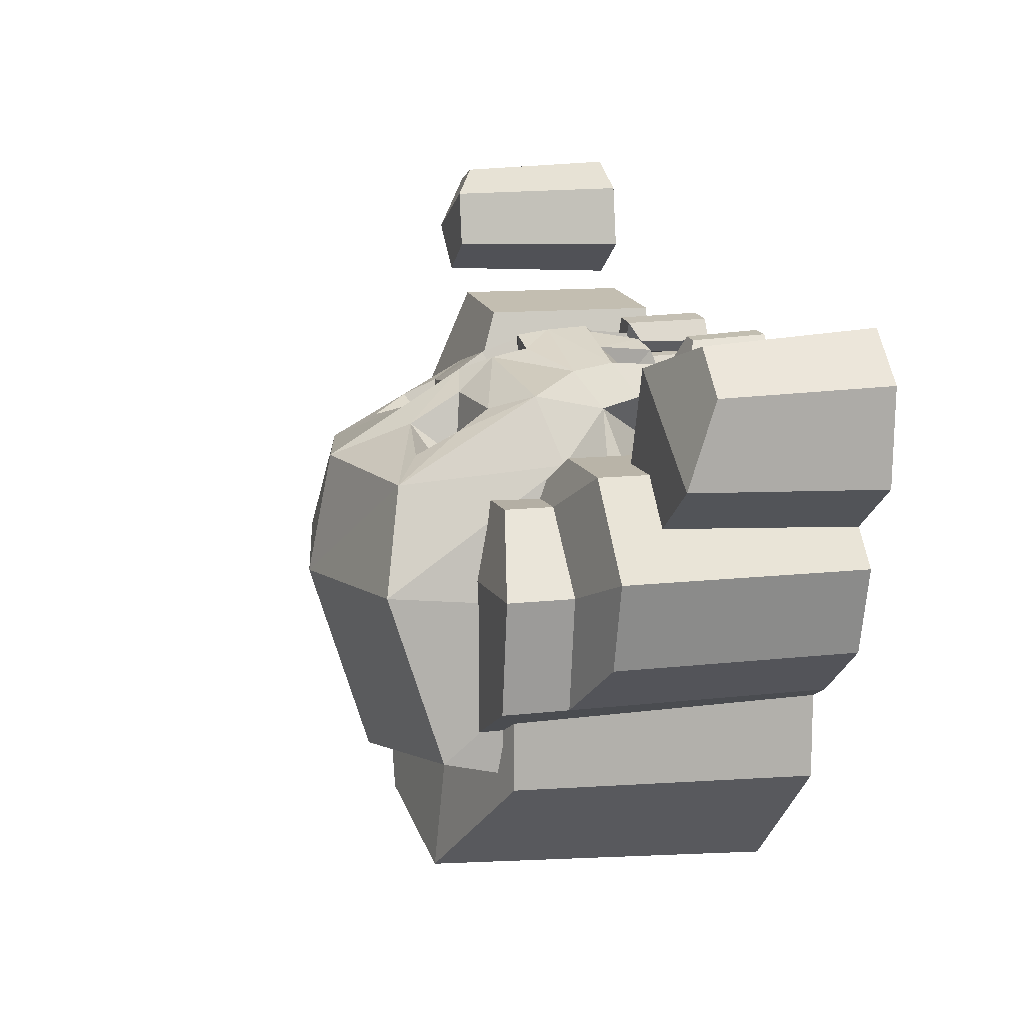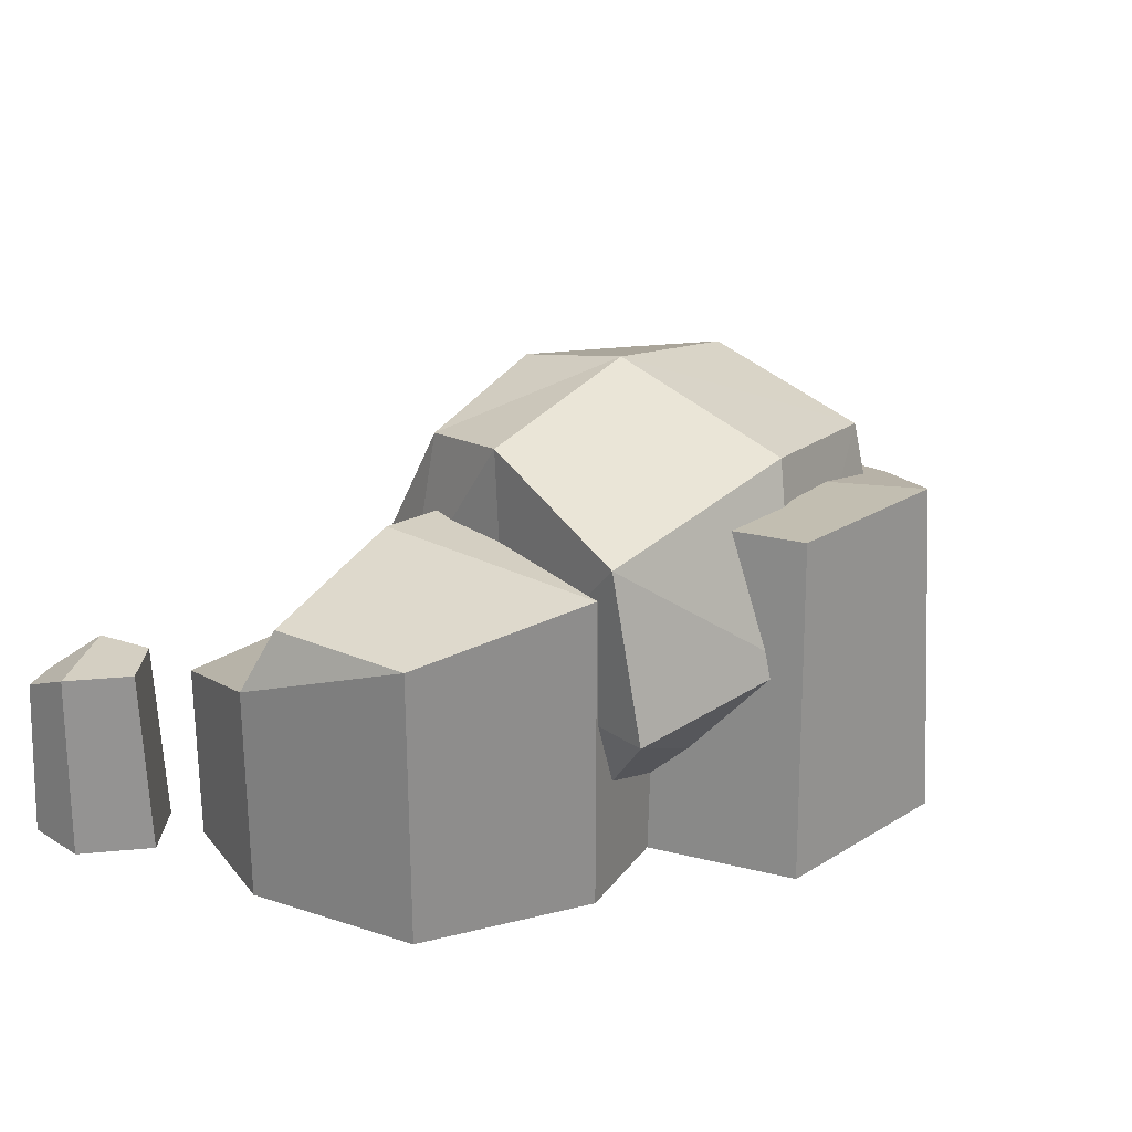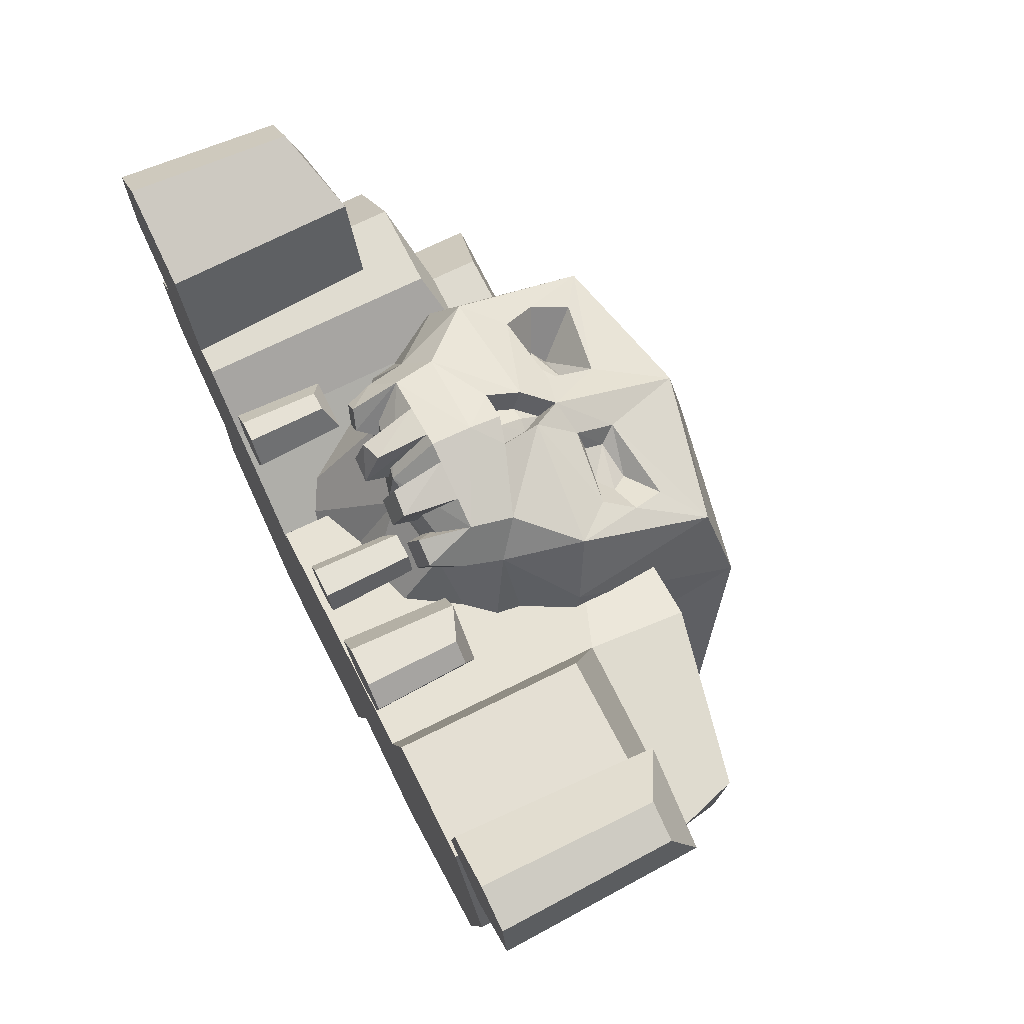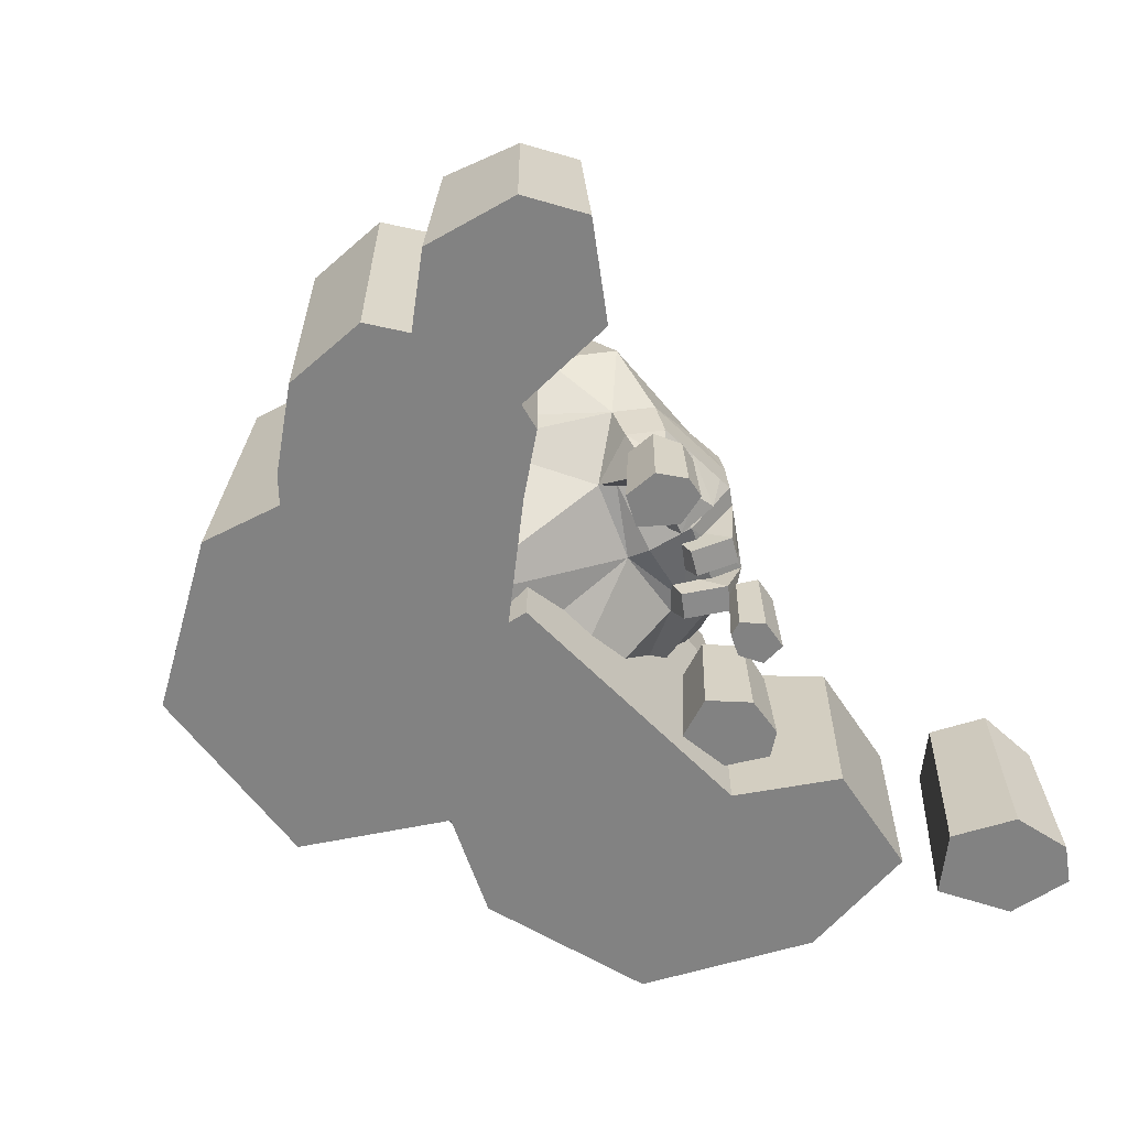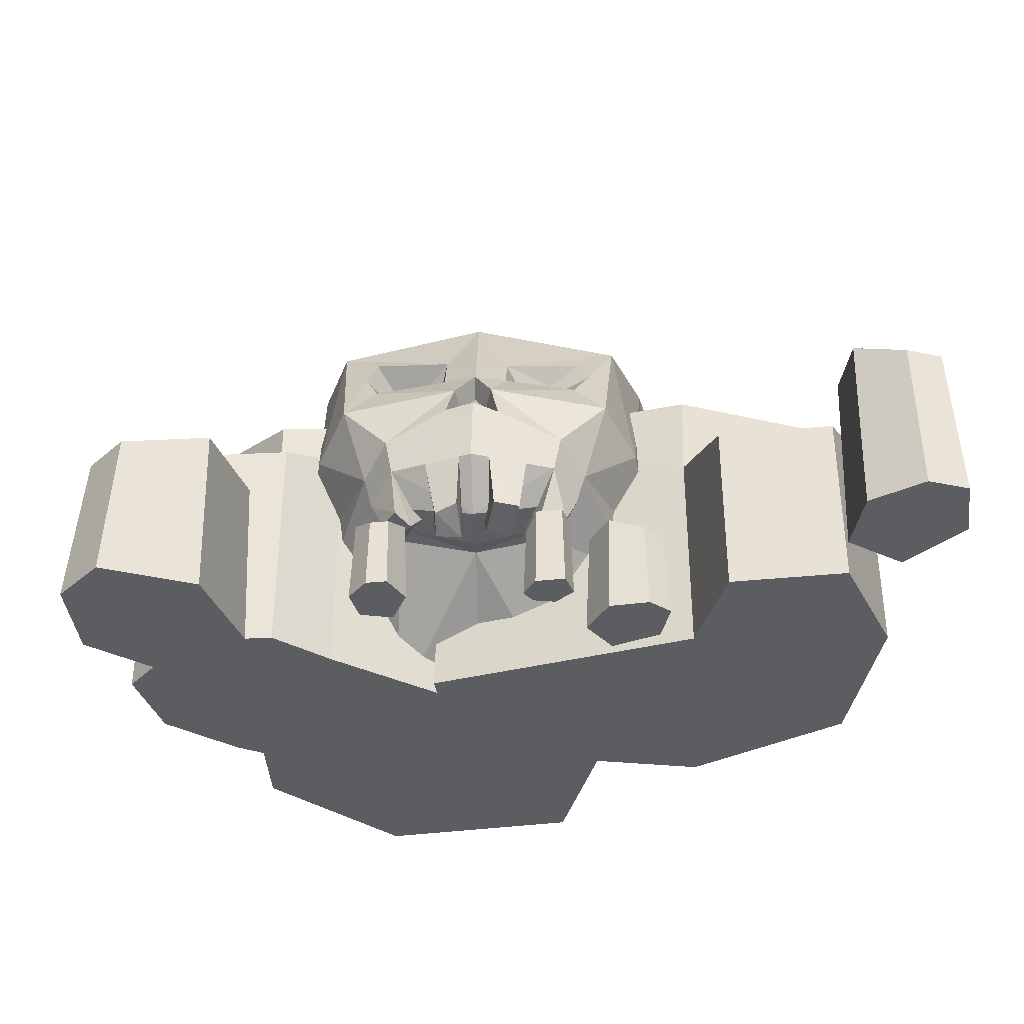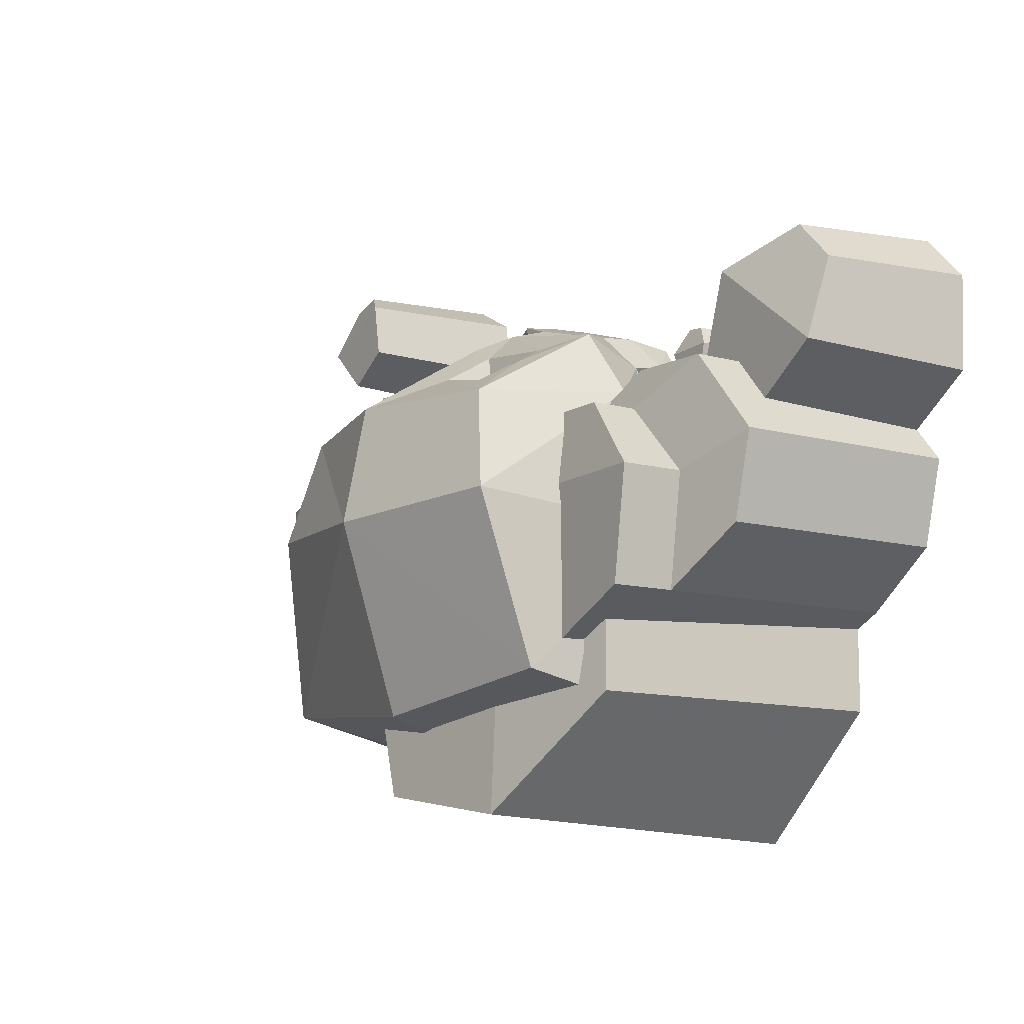
<metadata>
{"format":"obj","ext":"obj","renderer":"f3d","projection":"perspective","resolution":1024,"background":"white","views":[{"elev":11.4,"azim":-106.0,"up":"+Z"},{"elev":25.4,"azim":127.4,"up":"+Y"},{"elev":70.9,"azim":63.6,"up":"+Z"},{"elev":-60.7,"azim":-62.6,"up":"+Y"},{"elev":-35.8,"azim":1.9,"up":"+Y"},{"elev":-11.0,"azim":-124.3,"up":"+Z"}]}
</metadata>
<code>
v -46.99 0 14.1
v -77.73 0 -31.87
v -61.12 0 25
v -95.94 0 -17.99
v -77.73 64.8 -31.87
v -40.03 0 -50.3
v -95.94 60.15 -17.99
v -61.12 60.15 25
v -46.99 64.8 14.1
v -17.96 0 -5.494
v -81.71 64.8 -4.129
v -64.33 64.8 14.12
v -101.3 60.15 3.103
v -101.3 0 3.103
v -83.38 60.15 24.3
v -83.38 0 24.3
v -77.73 81.1 -31.87
v -40.03 81.1 -50.3
v -81.71 81.1 -4.129
v -64.33 76.72 14.12
v -46.99 76.72 14.1
v -17.96 81.1 -5.494
v 41.12 46.17 -13.26
v 14.3 49.72 41.62
v 29.15 98.16 17.86
v 53.18 48.67 -61.89
v 37.65 21.59 -39.63
v 51.65 89.75 -52.35
v 37.65 103.1 -7.726
v -8.874 49.44 49.38
v -8.874 107 19.33
v -8.874 113 -10.2
v -8.874 97.99 -57.43
v 3.966 52.18 -71.42
v -8.874 14.42 -43.26
v 20.48 43.92 32.88
v -8.874 0 -21.97
v -8.874 27.53 21.97
v 14.61 0 -14.72
v 10.73 30.29 23.99
v 34.63 58.33 21.74
v 26.46 63.28 37.58
v -58.87 46.17 -13.26
v -32.04 49.72 41.62
v -46.9 98.16 17.86
v -58.09 48.67 -59.08
v -55.4 21.59 -39.63
v -56.56 89.75 -49.53
v -55.4 103.1 -7.726
v -38.23 43.92 32.88
v -32.36 0 -14.72
v -28.47 30.29 23.99
v -52.37 58.33 21.74
v -44.21 63.28 37.58
v -50.7 34.54 0.4287
v 32.96 34.54 0.4287
v 18.11 72.89 33.75
v 19.59 88.86 24.7
v -0.4518 85.26 29.76
v -0.4359 75.04 35.77
v -35.86 72.89 33.75
v -17.24 75.3 35.36
v -17.24 87.98 27.83
v -37.29 91.5 23.24
v 10.63 74.76 27.94
v 11.25 82.83 23.4
v 2.161 81.17 26.8
v 2.161 76.12 29.66
v -27.67 74.76 23.43
v -19.27 76.39 25.56
v -19.27 81.45 22.7
v -29 80.71 15.23
v 18.08 33.76 35.06
v 12.4 39.1 43.09
v -8.874 39.25 50.01
v -8.874 27.89 39.13
v -8.874 26.31 27.76
v 9.12 30.71 28.01
v -35.83 33.76 35.06
v -30.15 39.1 43.09
v -26.87 30.71 28.01
v -8.641 73.11 40
v -4.21 65.69 43.58
v -8.706 57.47 48.3
v -13.93 65.64 43.45
v -2.204 55.69 46.61
v -16.16 57.34 45.63
v -8.772 68.21 36.01
v -8.923 63.37 39.51
v -5.69 63.04 38.51
v -4.294 56.09 40.61
v -8.817 57.33 41.79
v -14 57.24 39.93
v -12.45 63.01 38.43
v -32.57 26.53 37
v -28.87 26.59 42.11
v -35.83 33.76 35.06
v -30.15 39.1 43.09
v -28.47 30.29 23.99
v -20.14 35.31 29.66
v -28.9 25.35 32.55
v -25.02 25.31 37.67
v -18.32 24.58 44.42
v -12.71 26.1 46.62
v -21.14 39.16 46.02
v -12.13 39.22 48.95
v -20.63 41.03 27.6
v -11.04 40.66 27.13
v -18.34 21.96 37.81
v -11.76 21.7 37.5
v 8.879 26.59 40.25
v 15.32 26.41 37.94
v 12.4 39.1 43.09
v 18.08 33.76 35.06
v 2.509 37.03 24.95
v 10.73 30.29 23.99
v 4.752 24.77 29.59
v 11.19 24.59 27.28
v -3.092 25.93 47.04
v 3.417 25.46 45.57
v -4.299 39.21 48.52
v 5.144 39.15 45.45
v -7.248 39.09 30.17
v 2.097 38.42 28.07
v -5.52 23.45 37.04
v 0.989 22.99 35.58
v -4.299 39.21 48.52
v 5.144 39.15 45.45
v -12.13 39.22 48.95
v -21.14 39.16 46.02
v 55.35 0 46.93
v -20.75 0 0.9651
v 47.61 0 21.01
v -16.97 0 -36.26
v 84.69 0 49.91
v 50.52 0 -47.41
v 89.81 0 -24.03
v 97.49 0 19.96
v 47.61 55.26 21.01
v -19.16 80.34 1.127
v 50.52 80.34 -47.41
v -15.38 80.34 -36.1
v 97.49 55.26 19.96
v 55.35 45.98 46.93
v 84.69 45.98 49.91
v 89.81 71.27 -24.03
v 48.5 80.34 17.18
v 91.94 71.27 13.08
v -89.08 0 8.075
v -66.93 0 21.11
v -110.3 0 23.34
v -111.3 0 46.84
v -100.1 0 58.5
v -76.02 0 50.14
v -77.72 47.65 48.17
v -107.9 47.65 24.56
v -108.8 41.25 45.27
v -98.94 41.25 55.53
v -89.22 47.65 11.11
v -69.71 47.65 22.6
v 83.17 0 63.2
v 97.1 0 54.07
v 85.94 0 79.92
v 99.29 0 87.26
v 109.3 0 84.08
v 111.3 0 67.69
v 109.7 47.65 68.11
v 87.33 47.65 78.88
v 99.1 41.25 85.35
v 107.9 41.25 82.55
v 84.89 47.65 64.15
v 97.16 47.65 56.11
v 12.48 0 -79.89
v 25.8 0 -31.76
v -37.79 0 -87.26
v -70.99 0 -55.84
v -71.05 0 -24.4
v -26.11 0 -3.514
v -25.82 76.73 -8.557
v -36.11 87.22 -82.34
v -65.35 74.63 -54.66
v -65.4 74.63 -26.96
v 8.174 87.22 -75.84
v 19.91 87.22 -33.44
v -37.44 0 35.05
v -29.11 0 33.55
v -39.46 0 43.41
v -34.68 0 49.5
v -29.37 0 50
v -25.15 0 42.75
v -26 21.54 42.62
v -38.61 21.54 43.21
v -34.39 18.97 48.57
v -29.72 18.97 49.01
v -36.82 21.54 35.83
v -29.48 21.54 34.51
v 16.94 0 43.83
v 14.82 0 49.75
v 12.31 0 39.42
v 6.615 0 40.24
v 4.325 0 43.47
v 7.428 0 48.88
v 7.824 21.54 48.39
v 12.13 21.54 40.05
v 7.108 18.97 40.78
v 5.091 18.97 43.62
v 16.21 21.54 43.94
v 14.33 21.54 49.15
v 19.98 0 27.15
v 26.59 0 18.05
v 25.74 0 37.04
v 35.93 0 38.48
v 41.48 0 34.08
v 38.85 0 23.23
v 37.92 27.29 23.89
v 26.37 27.29 36.06
v 35.35 23.88 37.32
v 40.23 23.88 33.44
v 21.3 27.29 27.34
v 27.12 27.29 19.33
v -31.27 77.73 19.34
v -39.45 81.49 28.9
v 14.14 78.56 25.8
v 22.03 80.46 29.47
f 22 19 20 21
f 2 1 3 16 14 4
f 6 2 5 18
f 2 4 7 5
f 15 16 3 8
f 3 1 9 8
f 9 22 21
f 1 2 6 10
f 9 12 15 8
f 13 11 5 7
f 4 14 13 7
f 15 12 11 13
f 13 14 16 15
f 5 11 19 17
f 11 12 20 19
f 12 9 21 20
f 10 6 18 22
f 18 17 19 22
f 18 5 17
f 9 1 10 22
f 26 34 28
f 28 34 33
f 27 35 26
f 26 35 34
f 73 74 76
f 76 127 75
f 29 28 32
f 32 28 33
f 29 32 25
f 25 32 31
f 66 67 223
f 65 67 68
f 40 56 36
f 42 41 25
f 25 41 29
f 27 39 35
f 35 39 37
f 73 76 78
f 78 76 77
f 23 29 41
f 29 23 28
f 28 23 26
f 26 23 27
f 56 23 36
f 24 36 42
f 42 36 41
f 86 24 83
f 83 24 42
f 36 23 41
f 33 34 48
f 48 34 46
f 34 35 46
f 46 35 47
f 79 76 80
f 129 76 75
f 49 32 48
f 48 32 33
f 31 32 45
f 45 32 49
f 70 71 69
f 69 71 221
f 47 51 55
f 49 53 45
f 45 53 54
f 47 35 51
f 51 35 37
f 79 81 76
f 76 81 77
f 43 53 49
f 49 48 43
f 48 46 43
f 46 47 43
f 47 55 43
f 53 50 54
f 54 50 44
f 84 87 30
f 30 87 44
f 50 53 43
f 55 52 50
f 43 55 50
f 27 56 39
f 27 23 56
f 224 25 58
f 31 59 25
f 25 59 58
f 31 82 59
f 59 82 60
f 42 57 83
f 57 60 83
f 82 83 60
f 54 85 61
f 61 85 62
f 85 82 62
f 31 63 82
f 82 63 62
f 31 45 63
f 63 45 64
f 222 54 61
f 223 224 58 66
f 58 59 66
f 66 59 67
f 59 60 67
f 67 60 68
f 60 57 68
f 68 57 65
f 62 70 61
f 61 70 69
f 63 71 62
f 62 71 70
f 64 72 63
f 63 72 71
f 221 222 61 69
f 52 51 38
f 38 51 37
f 37 39 38
f 38 39 40
f 24 74 36
f 36 74 73
f 24 30 74
f 127 30 75
f 40 78 38
f 38 78 77
f 36 73 40
f 40 73 78
f 44 80 30
f 30 129 75
f 44 50 80
f 80 50 79
f 50 52 79
f 79 52 81
f 52 38 81
f 81 38 77
f 39 56 40
f 55 51 52
f 89 90 88
f 91 90 92
f 92 90 89
f 93 92 94
f 94 92 89
f 88 94 89
f 82 88 83
f 83 88 90
f 84 86 92
f 92 86 91
f 86 83 91
f 91 83 90
f 87 93 85
f 85 93 94
f 84 92 87
f 87 92 93
f 82 85 88
f 88 85 94
f 24 86 30
f 30 86 84
f 87 85 44
f 44 85 54
f 95 96 97
f 97 96 98
f 101 99 100 102
f 101 102 95
f 95 102 96
f 96 102 98
f 98 102 100
f 99 101 95 97
f 103 104 105
f 105 104 106
f 107 108 109
f 109 108 110
f 109 110 103
f 103 110 104
f 104 110 106
f 106 110 108
f 109 103 107
f 107 103 105
f 111 112 113
f 113 112 114
f 117 115 116 118
f 117 118 111
f 111 118 112
f 112 118 114
f 114 118 116
f 117 111 115
f 115 111 113
f 119 120 121
f 121 120 122
f 123 124 125
f 125 124 126
f 125 126 119
f 119 126 120
f 120 126 122
f 122 126 124
f 125 119 123
f 123 119 121
f 76 74 128
f 128 30 127
f 74 30 128
f 76 128 127
f 30 130 129
f 130 76 129
f 30 80 130
f 80 76 130
f 140 147 141 142
f 143 139 144 145
f 141 147 148 146
f 132 134 136 133
f 138 135 131 133
f 136 137 138 133
f 132 133 139 140
f 136 134 142 141
f 134 132 140 142
f 133 131 144 139
f 131 135 145 144
f 135 138 143 145
f 138 137 146 143
f 137 136 141 146
f 140 139 147
f 139 143 148 147
f 143 146 148
f 155 156 157 158
f 160 159 156 155
f 154 153 152 151
f 150 154 151 149
f 151 152 157 156
f 152 153 158 157
f 153 154 155 158
f 150 149 159 160
f 149 151 156 159
f 154 150 160 155
f 167 168 169 170
f 172 171 168 167
f 166 165 164 163
f 162 166 163 161
f 163 164 169 168
f 164 165 170 169
f 165 166 167 170
f 162 161 171 172
f 161 163 168 171
f 166 162 172 167
f 179 180 181 182
f 184 183 180 179
f 178 177 176 175
f 174 178 175 173
f 175 176 181 180
f 176 177 182 181
f 177 178 179 182
f 174 173 183 184
f 173 175 180 183
f 178 174 184 179
f 191 192 193 194
f 196 195 192 191
f 190 189 188 187
f 186 190 187 185
f 187 188 193 192
f 188 189 194 193
f 189 190 191 194
f 186 185 195 196
f 185 187 192 195
f 190 186 196 191
f 203 204 205 206
f 208 207 204 203
f 202 201 200 199
f 198 202 199 197
f 199 200 205 204
f 200 201 206 205
f 201 202 203 206
f 198 197 207 208
f 197 199 204 207
f 202 198 208 203
f 215 216 217 218
f 220 219 216 215
f 214 213 212 211
f 210 214 211 209
f 211 212 217 216
f 212 213 218 217
f 213 214 215 218
f 210 209 219 220
f 209 211 216 219
f 214 210 220 215
f 221 71 72
f 64 222 221 72
f 45 54 222
f 45 222 64
f 223 67 65
f 65 57 224 223
f 224 42 25
f 57 42 224

</code>
